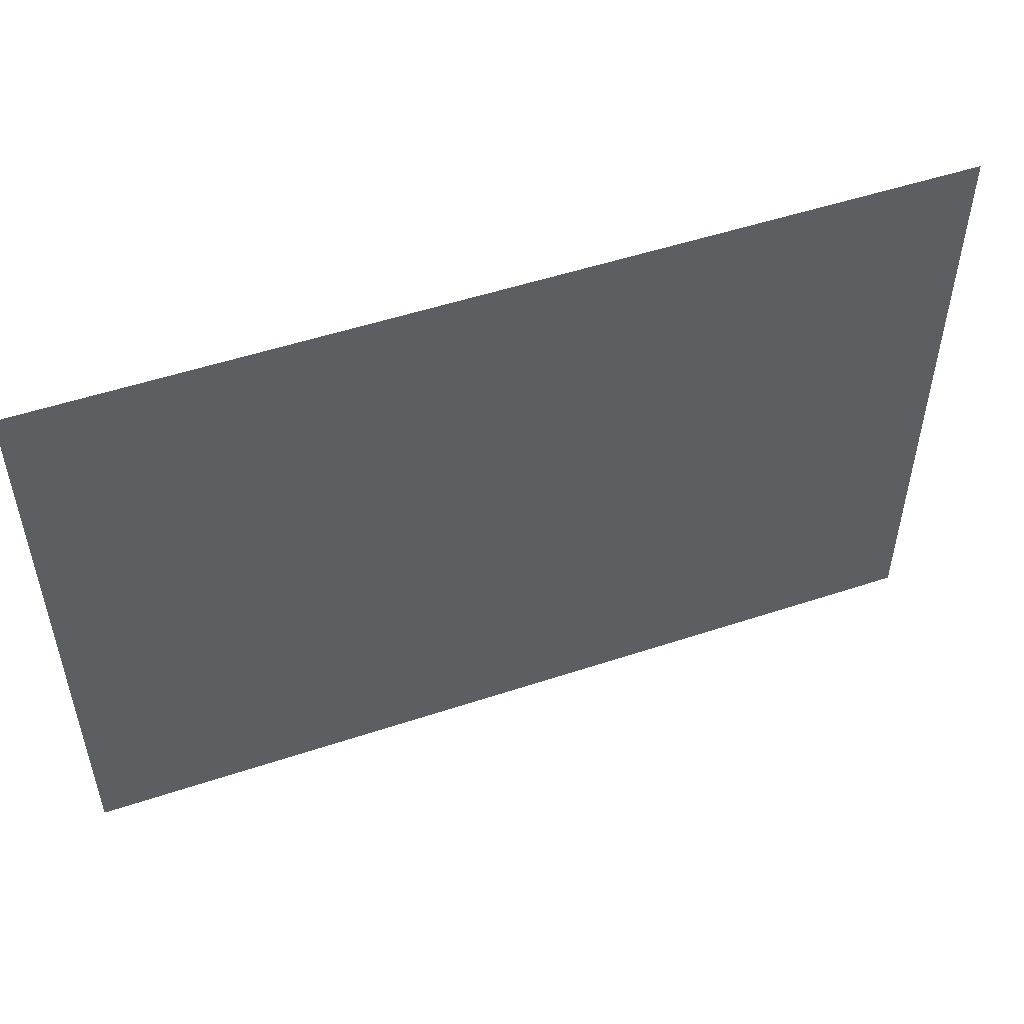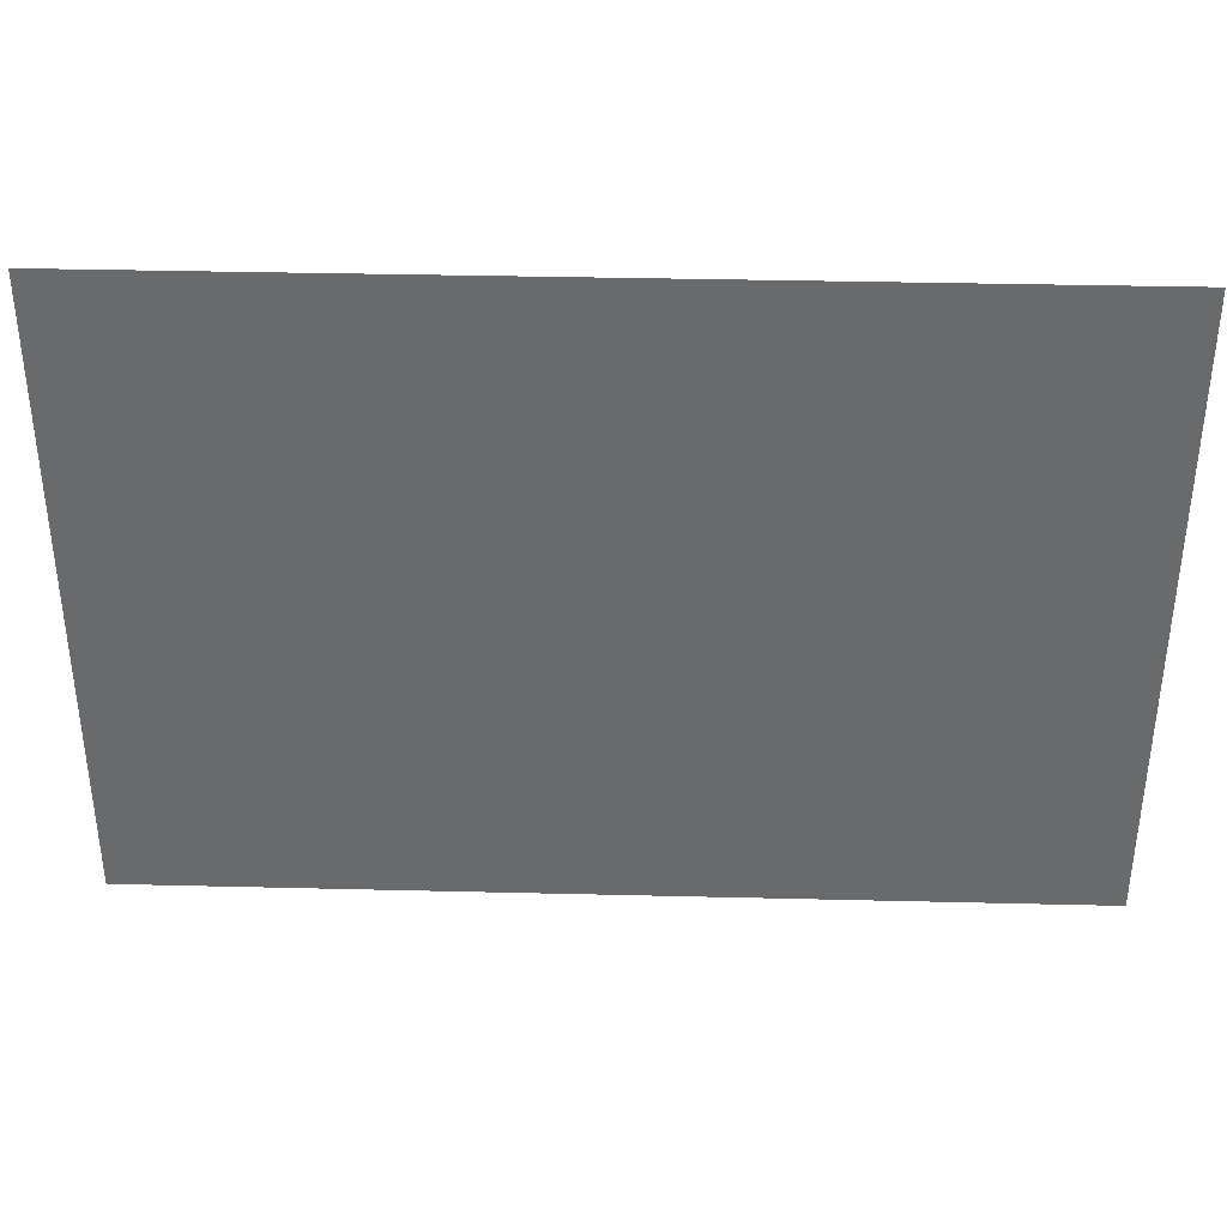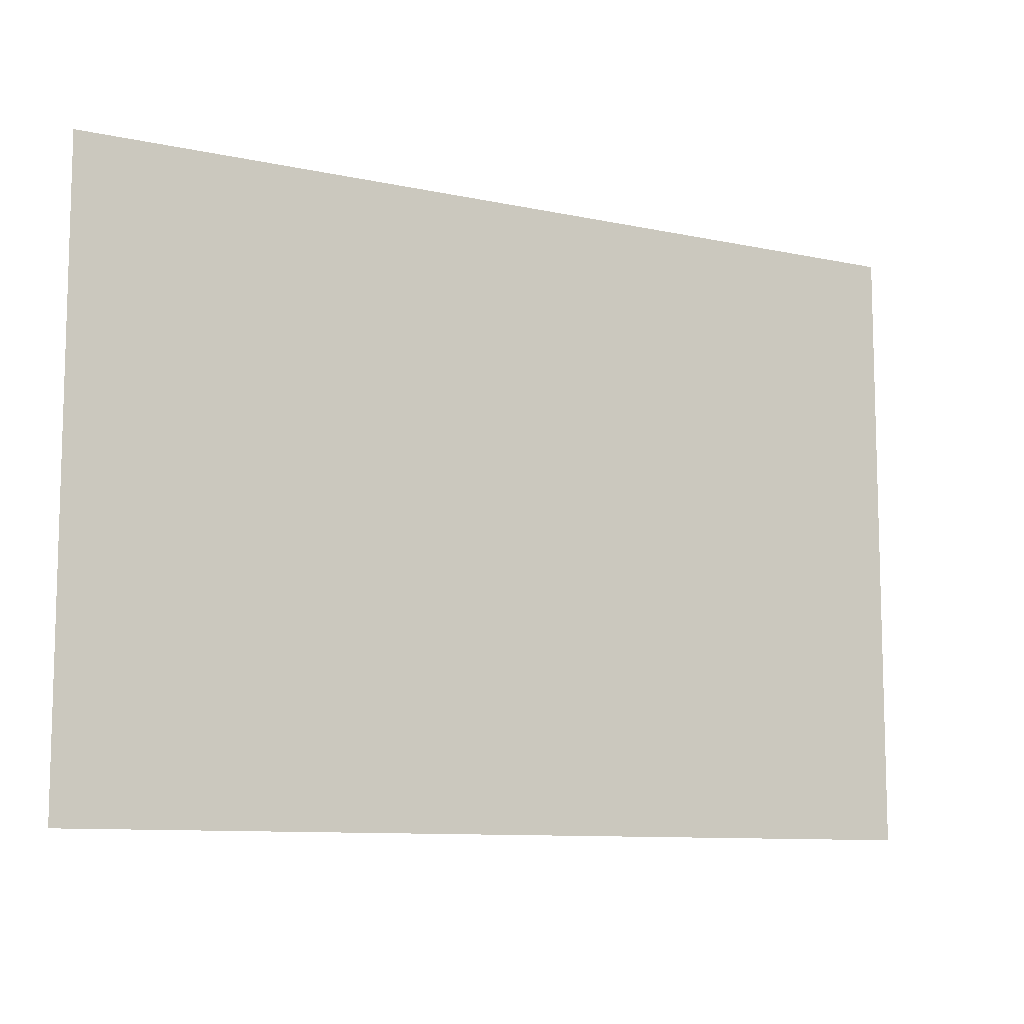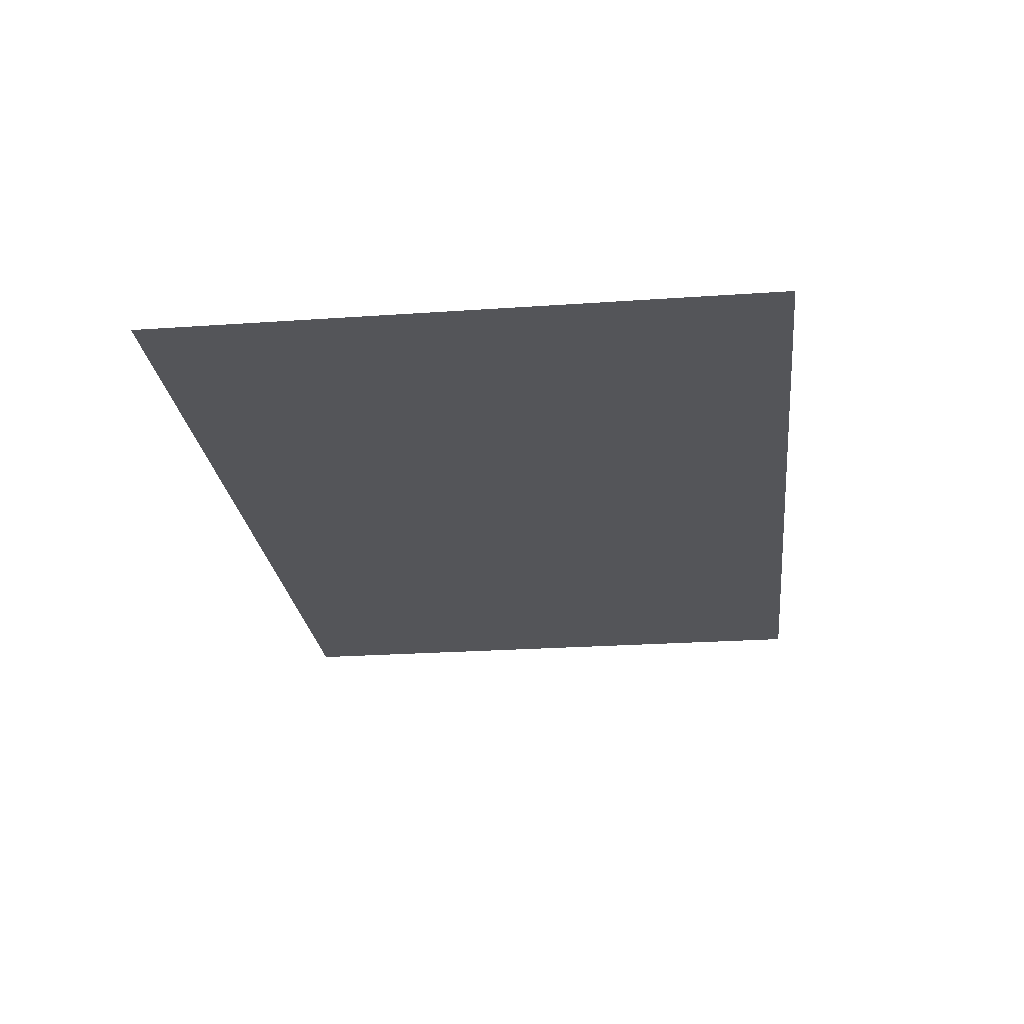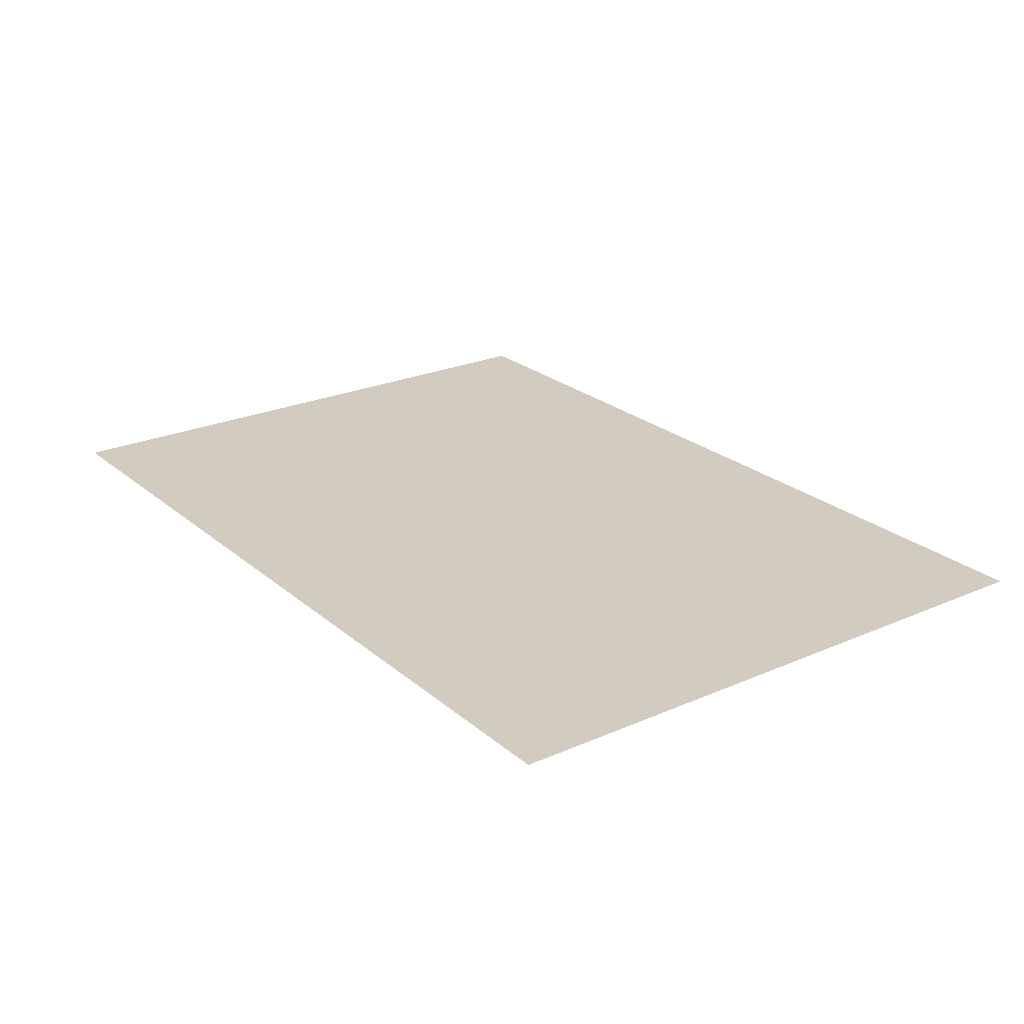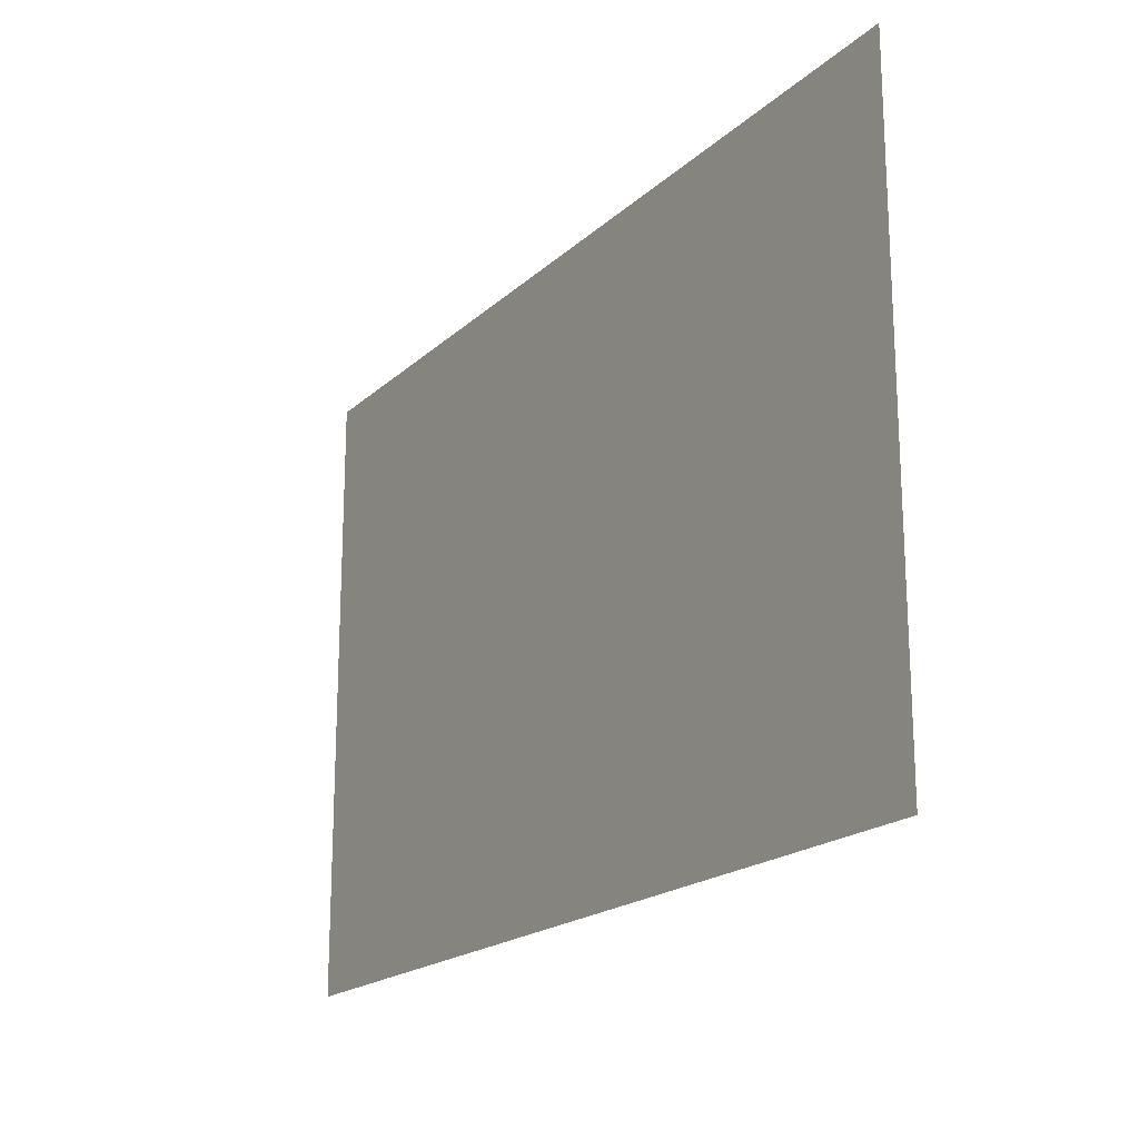
<metadata>
{"format":"obj","ext":"obj","renderer":"f3d","projection":"perspective","resolution":1024,"background":"white","views":[{"elev":51.5,"azim":160.2,"up":"+Z"},{"elev":36.9,"azim":1.8,"up":"+Z"},{"elev":-9.9,"azim":-29.1,"up":"+Z"},{"elev":-24.6,"azim":96.5,"up":"+Y"},{"elev":23.9,"azim":53.9,"up":"+Y"},{"elev":-19.2,"azim":58.2,"up":"+Z"}]}
</metadata>
<code>
o mesh18/mesh18-geometry#mesh18-geometry
v 0.4215 -0.5395 -0.2341
v -0.4315 -0.5395 0.3541
v -0.4315 -0.5395 -0.2341
v 0.4215 -0.5395 0.3541
f 1 2 3
f 2 1 4
f 3 2 1
f 4 1 2

</code>
